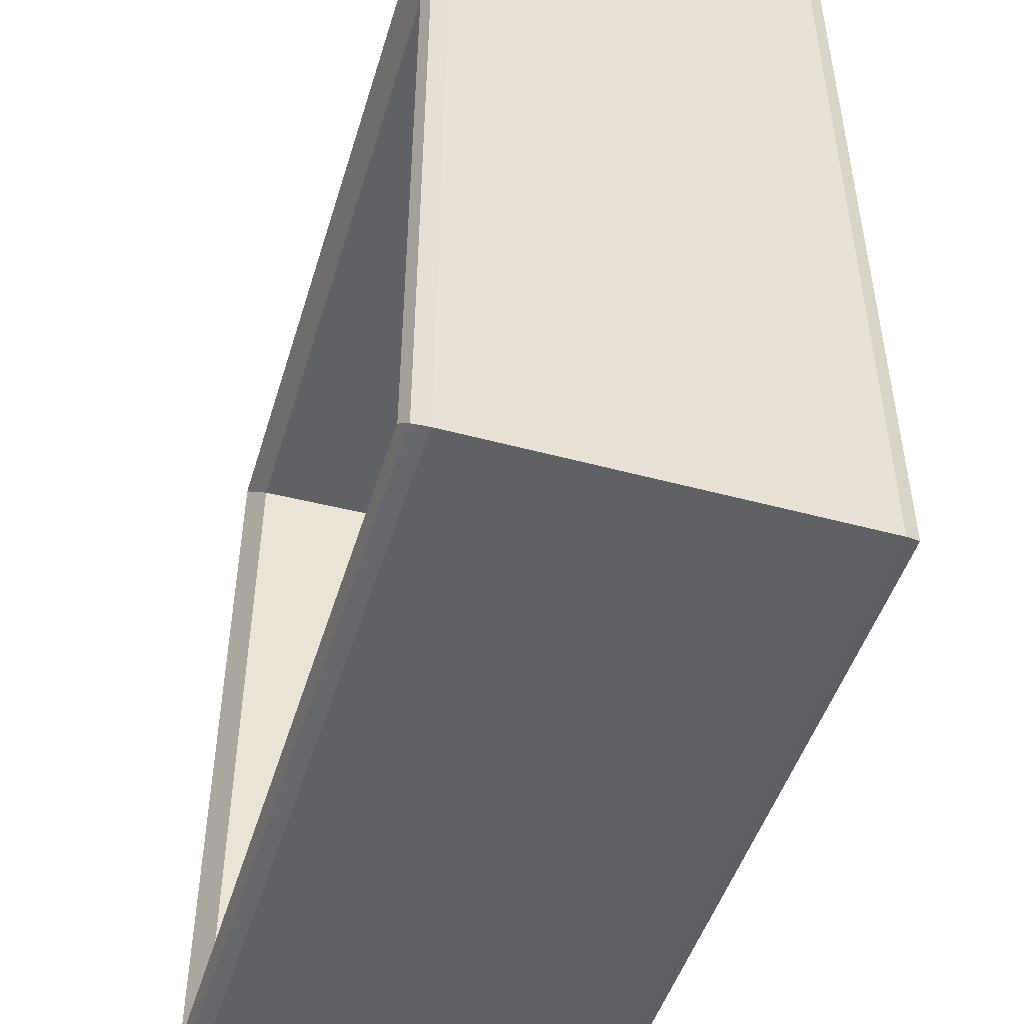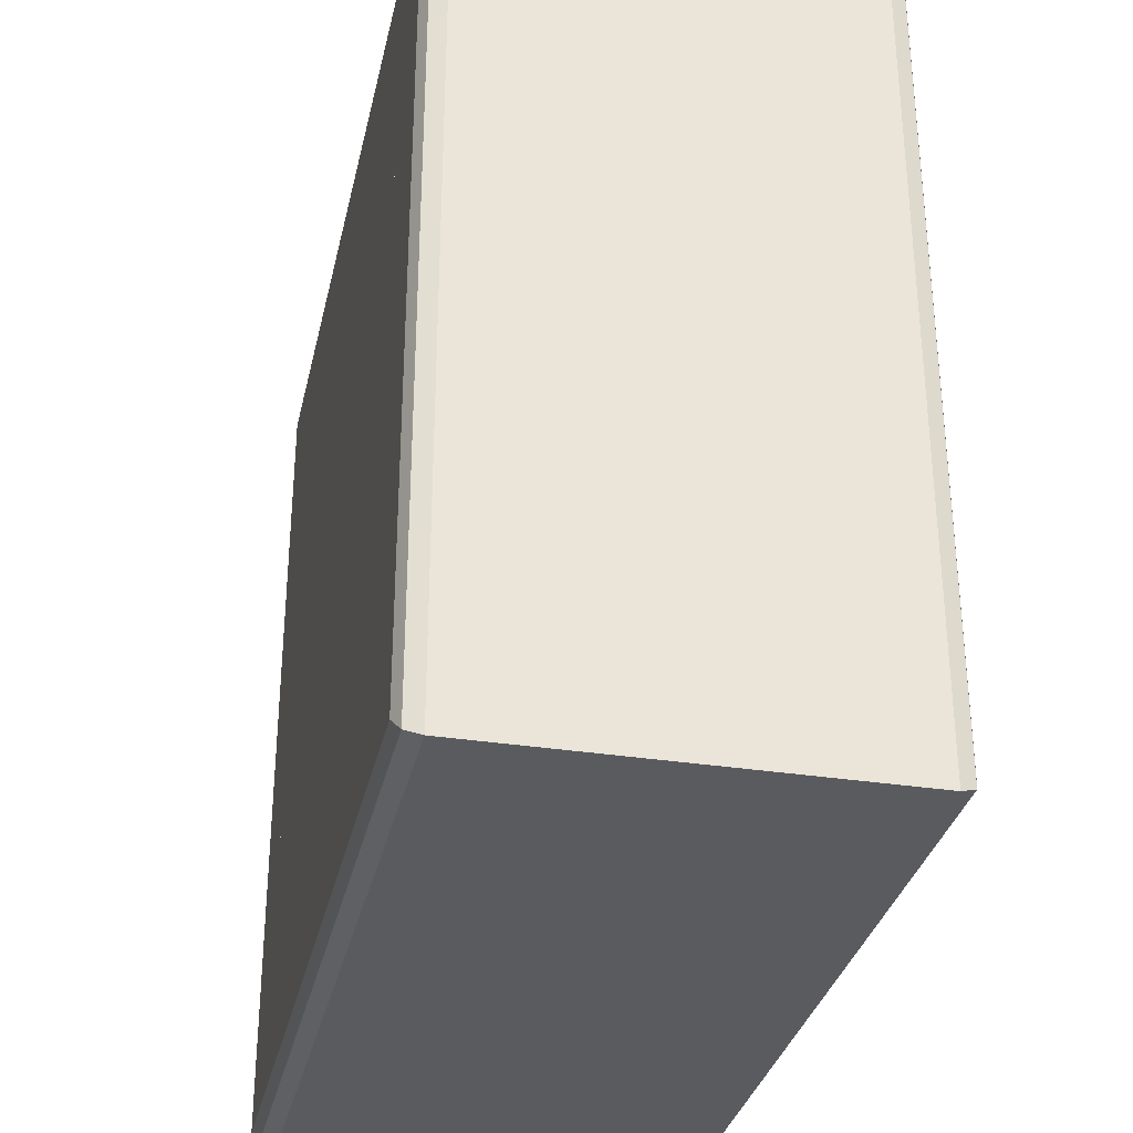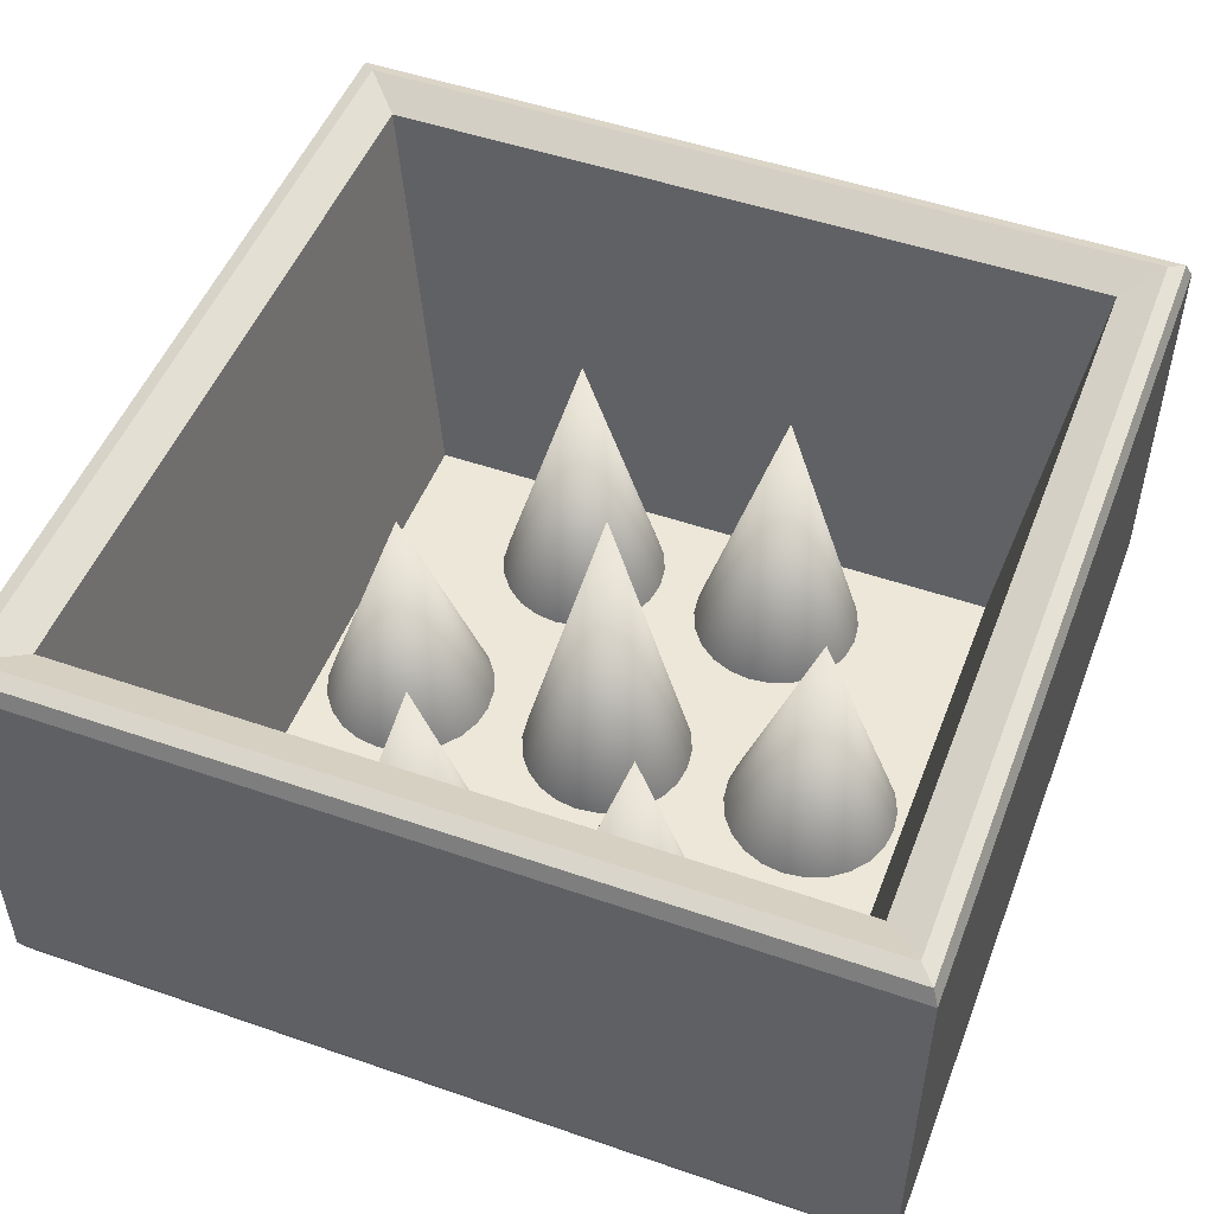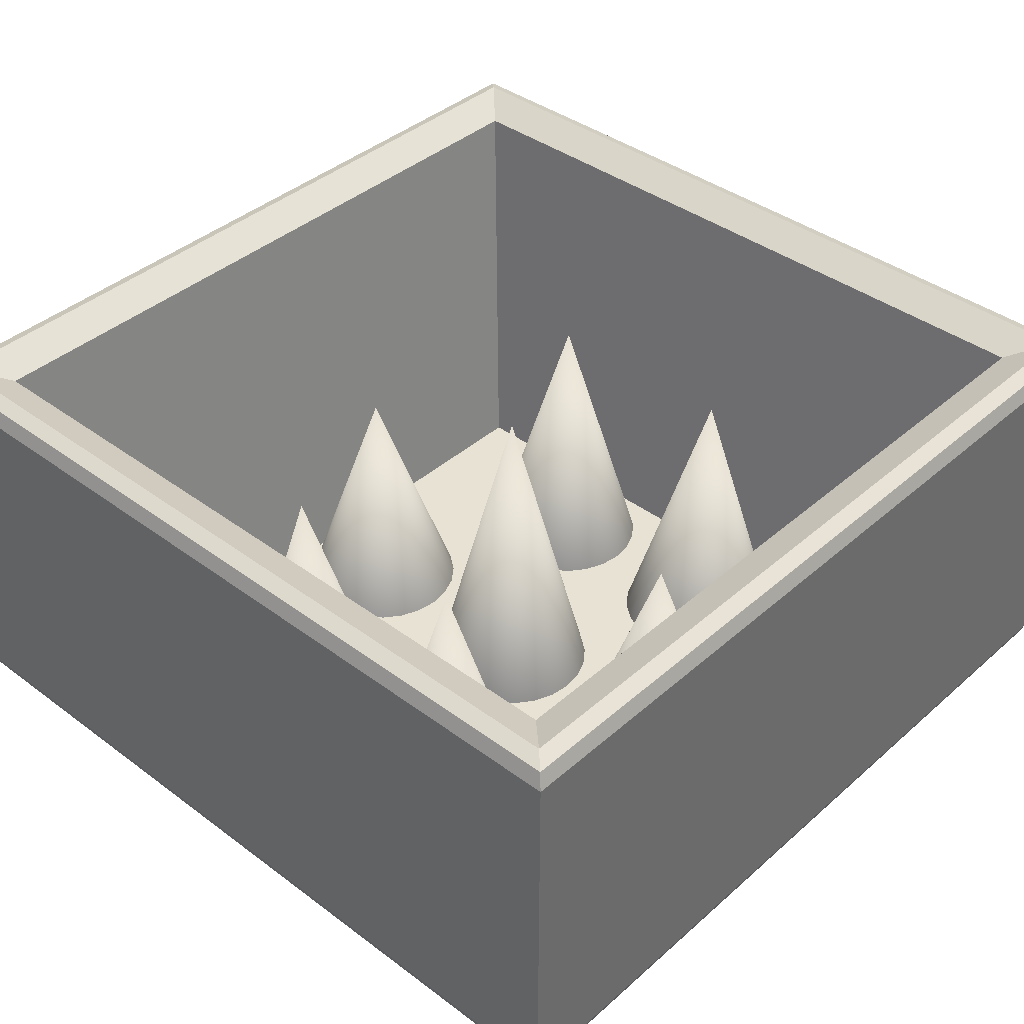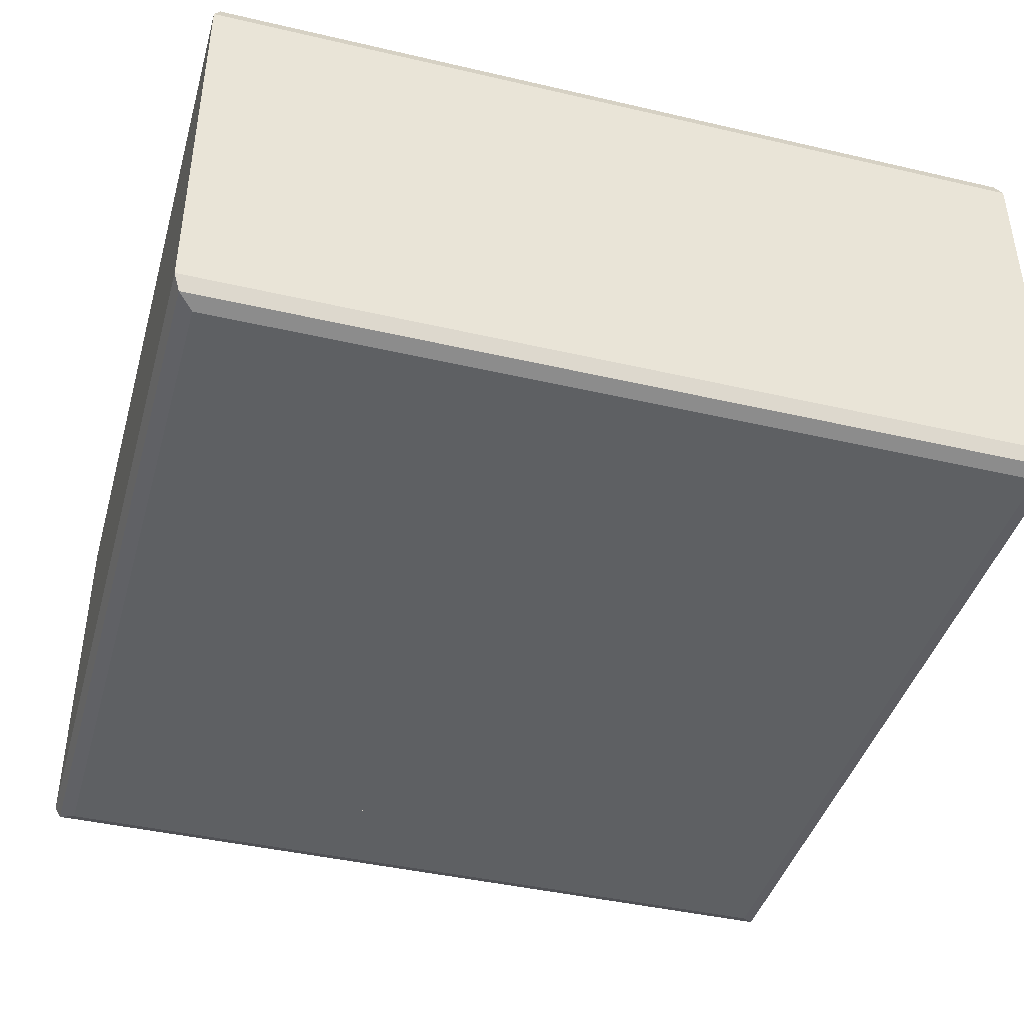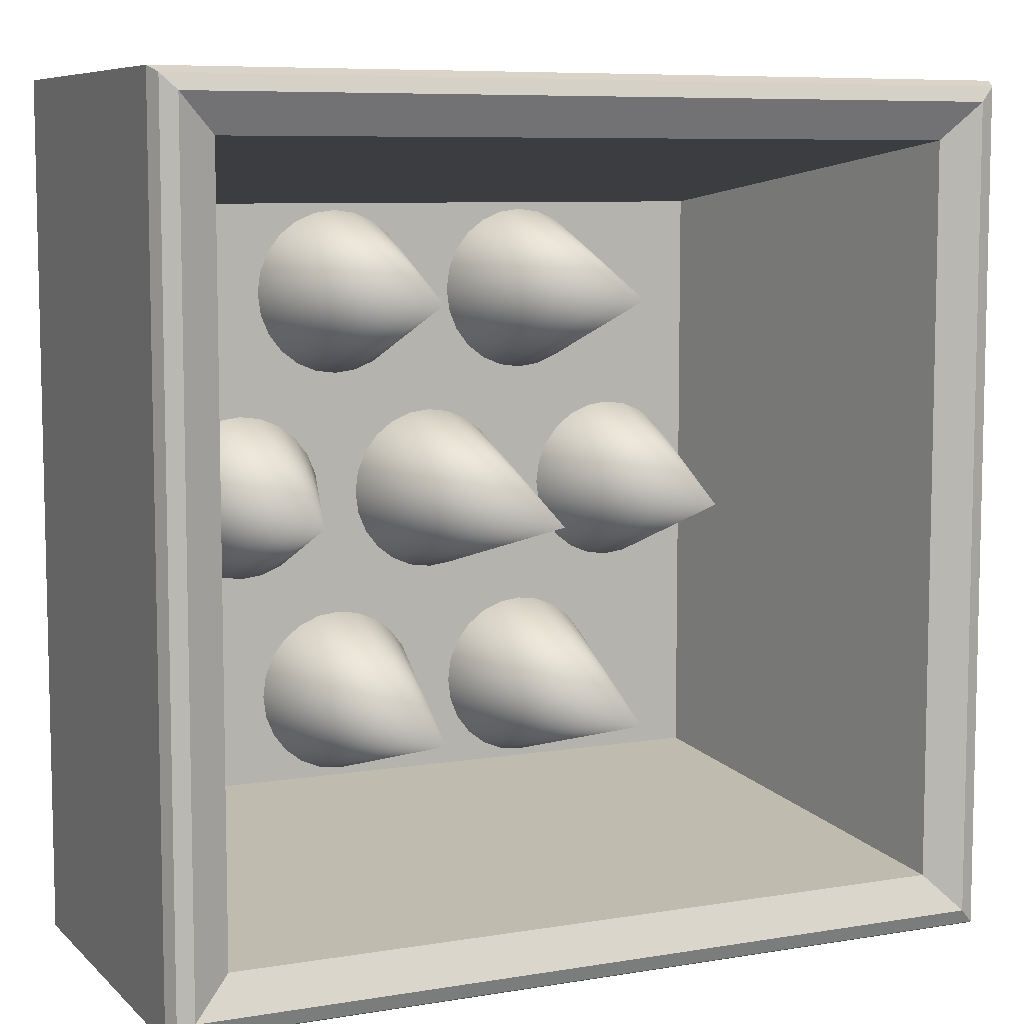
<metadata>
{"format":"obj","ext":"obj","renderer":"f3d","projection":"perspective","resolution":1024,"background":"white","views":[{"elev":-48.4,"azim":-106.8,"up":"+Z"},{"elev":-32.4,"azim":77.7,"up":"+Z"},{"elev":50.2,"azim":20.8,"up":"+Y"},{"elev":39.7,"azim":-137.3,"up":"+Y"},{"elev":-42.1,"azim":164.4,"up":"+Y"},{"elev":7.8,"azim":155.2,"up":"+Z"}]}
</metadata>
<code>
o tileSpikes_shallow_Cube.3225
v 1 0.05 1
v 1 0.95 1
v -1 0.95 1
v -1 0.05 1
v 1 0.05 -1
v 1 0.95 -1
v -1 0.95 -1
v -1 0.05 -1
v -0.95 0 -0.95
v -0.95 -0 0.95
v -0.9854 0.01465 0.9854
v -0.9854 0.01465 -0.9854
v -0.95 1 0.95
v -0.95 1 -0.95
v -0.9854 0.9854 -0.9854
v -0.9854 0.9854 0.9854
v 0.95 0 -0.95
v 0.9854 0.01465 -0.9854
v 0.95 1 -0.95
v 0.9854 0.9854 -0.9854
v 0.95 -0 0.95
v 0.9854 0.01465 0.9854
v 0.95 1 0.95
v 0.9854 0.9854 0.9854
v -0.7168 0 -0.7168
v -0.7168 -0 0.7168
v -0.8634 0.9585 0.8634
v -0.8634 0.9585 -0.8634
v 0.7168 0 -0.7168
v 0.8634 0.9585 -0.8634
v 0.7168 -0 0.7168
v 0.8634 0.9585 0.8634
v 0 0.00073 -0.2
v 0 0.784 0
v 0.05176 0.00073 -0.1932
v 0.1 0.00073 -0.1732
v 0.1414 0.00073 -0.1414
v 0.1732 0.00073 -0.1
v 0.1932 0.00073 -0.05176
v 0.2 0.00073 0
v 0.1932 0.00073 0.05176
v 0.1732 0.00073 0.1
v 0.1414 0.00073 0.1414
v 0.1 0.00073 0.1732
v 0.05176 0.00073 0.1932
v 0 0.00073 0.2
v -0.05176 0.00073 0.1932
v -0.1 0.00073 0.1732
v -0.1414 0.00073 0.1414
v -0.1732 0.00073 0.1
v -0.1932 0.00073 0.05176
v -0.2 0.00073 0
v -0.1932 0.00073 -0.05176
v -0.1732 0.00073 -0.1
v -0.1414 0.00073 -0.1414
v -0.1 0.00073 -0.1732
v -0.05176 0.00073 -0.1932
v 0.5 0.00073 -0.2
v 0.5 0.584 0
v 0.5518 0.00073 -0.1932
v 0.6 0.00073 -0.1732
v 0.6414 0.00073 -0.1414
v 0.6732 0.00073 -0.1
v 0.6932 0.00073 -0.05176
v 0.7 0.00073 0
v 0.6932 0.00073 0.05176
v 0.6732 0.00073 0.1
v 0.6414 0.00073 0.1414
v 0.6 0.00073 0.1732
v 0.5518 0.00073 0.1932
v 0.5 0.00073 0.2
v 0.4482 0.00073 0.1932
v 0.4 0.00073 0.1732
v 0.3586 0.00073 0.1414
v 0.3268 0.00073 0.1
v 0.3068 0.00073 0.05176
v 0.3 0.00073 0
v 0.3068 0.00073 -0.05176
v 0.3268 0.00073 -0.1
v 0.3586 0.00073 -0.1414
v 0.4 0.00073 -0.1732
v 0.4482 0.00073 -0.1932
v -0.5 0.00073 -0.2
v -0.5 0.584 0
v -0.4482 0.00073 -0.1932
v -0.4 0.00073 -0.1732
v -0.3586 0.00073 -0.1414
v -0.3268 0.00073 -0.1
v -0.3068 0.00073 -0.05176
v -0.3 0.00073 0
v -0.3068 0.00073 0.05176
v -0.3268 0.00073 0.1
v -0.3586 0.00073 0.1414
v -0.4 0.00073 0.1732
v -0.4482 0.00073 0.1932
v -0.5 0.00073 0.2
v -0.5518 0.00073 0.1932
v -0.6 0.00073 0.1732
v -0.6414 0.00073 0.1414
v -0.6732 0.00073 0.1
v -0.6932 0.00073 0.05176
v -0.7 0.00073 0
v -0.6932 0.00073 -0.05176
v -0.6732 0.00073 -0.1
v -0.6414 0.00073 -0.1414
v -0.6 0.00073 -0.1732
v -0.5518 0.00073 -0.1932
v -0.25 0.00073 -0.7
v -0.25 0.684 -0.5
v -0.1982 0.00073 -0.6932
v -0.15 0.00073 -0.6732
v -0.1086 0.00073 -0.6414
v -0.0768 0.00073 -0.6
v -0.05681 0.00073 -0.5518
v -0.05 0.00073 -0.5
v -0.05681 0.00073 -0.4482
v -0.0768 0.00073 -0.4
v -0.1086 0.00073 -0.3586
v -0.15 0.00073 -0.3268
v -0.1982 0.00073 -0.3068
v -0.25 0.00073 -0.3
v -0.3018 0.00073 -0.3068
v -0.35 0.00073 -0.3268
v -0.3914 0.00073 -0.3586
v -0.4232 0.00073 -0.4
v -0.4432 0.00073 -0.4482
v -0.45 0.00073 -0.5
v -0.4432 0.00073 -0.5518
v -0.4232 0.00073 -0.6
v -0.3914 0.00073 -0.6414
v -0.35 0.00073 -0.6732
v -0.3018 0.00073 -0.6932
v 0.25 0.00073 -0.7
v 0.25 0.684 -0.5
v 0.3018 0.00073 -0.6932
v 0.35 0.00073 -0.6732
v 0.3914 0.00073 -0.6414
v 0.4232 0.00073 -0.6
v 0.4432 0.00073 -0.5518
v 0.45 0.00073 -0.5
v 0.4432 0.00073 -0.4482
v 0.4232 0.00073 -0.4
v 0.3914 0.00073 -0.3586
v 0.35 0.00073 -0.3268
v 0.3018 0.00073 -0.3068
v 0.25 0.00073 -0.3
v 0.1982 0.00073 -0.3068
v 0.15 0.00073 -0.3268
v 0.1086 0.00073 -0.3586
v 0.0768 0.00073 -0.4
v 0.05681 0.00073 -0.4482
v 0.05 0.00073 -0.5
v 0.05681 0.00073 -0.5518
v 0.0768 0.00073 -0.6
v 0.1086 0.00073 -0.6414
v 0.15 0.00073 -0.6732
v 0.1982 0.00073 -0.6932
v 0.25 0.00073 0.3
v 0.25 0.684 0.5
v 0.3018 0.00073 0.3068
v 0.35 0.00073 0.3268
v 0.3914 0.00073 0.3586
v 0.4232 0.00073 0.4
v 0.4432 0.00073 0.4482
v 0.45 0.00073 0.5
v 0.4432 0.00073 0.5518
v 0.4232 0.00073 0.6
v 0.3914 0.00073 0.6414
v 0.35 0.00073 0.6732
v 0.3018 0.00073 0.6932
v 0.25 0.00073 0.7
v 0.1982 0.00073 0.6932
v 0.15 0.00073 0.6732
v 0.1086 0.00073 0.6414
v 0.0768 0.00073 0.6
v 0.05681 0.00073 0.5518
v 0.05 0.00073 0.5
v 0.05681 0.00073 0.4482
v 0.0768 0.00073 0.4
v 0.1086 0.00073 0.3586
v 0.15 0.00073 0.3268
v 0.1982 0.00073 0.3068
v -0.25 0.00073 0.3
v -0.25 0.684 0.5
v -0.1982 0.00073 0.3068
v -0.15 0.00073 0.3268
v -0.1086 0.00073 0.3586
v -0.0768 0.00073 0.4
v -0.05681 0.00073 0.4482
v -0.05 0.00073 0.5
v -0.05681 0.00073 0.5518
v -0.0768 0.00073 0.6
v -0.1086 0.00073 0.6414
v -0.15 0.00073 0.6732
v -0.1982 0.00073 0.6932
v -0.25 0.00073 0.7
v -0.3018 0.00073 0.6932
v -0.35 0.00073 0.6732
v -0.3914 0.00073 0.6414
v -0.4232 0.00073 0.6
v -0.4432 0.00073 0.5518
v -0.45 0.00073 0.5
v -0.4432 0.00073 0.4482
v -0.4232 0.00073 0.4
v -0.3914 0.00073 0.3586
v -0.35 0.00073 0.3268
v -0.3018 0.00073 0.3068
f 2 4 1
f 6 1 5
f 3 8 4
f 7 5 8
f 10 12 9
f 11 8 12
f 14 16 13
f 15 3 16
f 9 18 17
f 12 5 18
f 19 15 14
f 20 7 15
f 17 22 21
f 18 1 22
f 23 20 19
f 24 6 20
f 21 11 10
f 22 4 11
f 13 24 23
f 16 2 24
f 26 9 25
f 27 14 13
f 25 17 29
f 28 19 14
f 29 21 31
f 30 23 19
f 31 10 26
f 32 13 23
f 27 31 26
f 32 29 31
f 30 25 29
f 28 26 25
f 2 3 4
f 6 2 1
f 3 7 8
f 7 6 5
f 10 11 12
f 11 4 8
f 14 15 16
f 15 7 3
f 9 12 18
f 12 8 5
f 19 20 15
f 20 6 7
f 17 18 22
f 18 5 1
f 23 24 20
f 24 2 6
f 21 22 11
f 22 1 4
f 13 16 24
f 16 3 2
f 26 10 9
f 27 28 14
f 25 9 17
f 28 30 19
f 29 17 21
f 30 32 23
f 31 21 10
f 32 27 13
f 27 32 31
f 32 30 29
f 30 28 25
f 28 27 26
f 25 31 29
f 25 26 31
f 33 34 35
f 35 34 36
f 36 34 37
f 37 34 38
f 38 34 39
f 39 34 40
f 40 34 41
f 41 34 42
f 42 34 43
f 43 34 44
f 44 34 45
f 45 34 46
f 46 34 47
f 47 34 48
f 48 34 49
f 49 34 50
f 50 34 51
f 51 34 52
f 52 34 53
f 53 34 54
f 54 34 55
f 55 34 56
f 56 34 57
f 57 34 33
f 37 41 49
f 58 59 60
f 60 59 61
f 61 59 62
f 62 59 63
f 63 59 64
f 64 59 65
f 65 59 66
f 66 59 67
f 67 59 68
f 68 59 69
f 69 59 70
f 70 59 71
f 71 59 72
f 72 59 73
f 73 59 74
f 74 59 75
f 75 59 76
f 76 59 77
f 77 59 78
f 78 59 79
f 79 59 80
f 80 59 81
f 81 59 82
f 82 59 58
f 62 66 74
f 83 84 85
f 85 84 86
f 86 84 87
f 87 84 88
f 88 84 89
f 89 84 90
f 90 84 91
f 91 84 92
f 92 84 93
f 93 84 94
f 94 84 95
f 95 84 96
f 96 84 97
f 97 84 98
f 98 84 99
f 99 84 100
f 100 84 101
f 101 84 102
f 102 84 103
f 103 84 104
f 104 84 105
f 105 84 106
f 106 84 107
f 107 84 83
f 87 91 99
f 108 109 110
f 110 109 111
f 111 109 112
f 112 109 113
f 113 109 114
f 114 109 115
f 115 109 116
f 116 109 117
f 117 109 118
f 118 109 119
f 119 109 120
f 120 109 121
f 121 109 122
f 122 109 123
f 123 109 124
f 124 109 125
f 125 109 126
f 126 109 127
f 127 109 128
f 128 109 129
f 129 109 130
f 130 109 131
f 131 109 132
f 132 109 108
f 112 116 124
f 133 134 135
f 135 134 136
f 136 134 137
f 137 134 138
f 138 134 139
f 139 134 140
f 140 134 141
f 141 134 142
f 142 134 143
f 143 134 144
f 144 134 145
f 145 134 146
f 146 134 147
f 147 134 148
f 148 134 149
f 149 134 150
f 150 134 151
f 151 134 152
f 152 134 153
f 153 134 154
f 154 134 155
f 155 134 156
f 156 134 157
f 157 134 133
f 137 141 149
f 158 159 160
f 160 159 161
f 161 159 162
f 162 159 163
f 163 159 164
f 164 159 165
f 165 159 166
f 166 159 167
f 167 159 168
f 168 159 169
f 169 159 170
f 170 159 171
f 171 159 172
f 172 159 173
f 173 159 174
f 174 159 175
f 175 159 176
f 176 159 177
f 177 159 178
f 178 159 179
f 179 159 180
f 180 159 181
f 181 159 182
f 182 159 158
f 162 166 174
f 183 184 185
f 185 184 186
f 186 184 187
f 187 184 188
f 188 184 189
f 189 184 190
f 190 184 191
f 191 184 192
f 192 184 193
f 193 184 194
f 194 184 195
f 195 184 196
f 196 184 197
f 197 184 198
f 198 184 199
f 199 184 200
f 200 184 201
f 201 184 202
f 202 184 203
f 203 184 204
f 204 184 205
f 205 184 206
f 206 184 207
f 207 184 183
f 187 191 199
f 57 33 35
f 35 36 37
f 37 38 39
f 39 40 41
f 41 42 43
f 43 44 45
f 45 46 47
f 47 48 45
f 48 49 45
f 49 50 53
f 50 51 53
f 51 52 53
f 53 54 55
f 55 56 57
f 57 35 37
f 37 39 41
f 41 43 49
f 43 45 49
f 53 55 49
f 55 57 49
f 57 37 49
f 82 58 60
f 60 61 62
f 62 63 64
f 64 65 66
f 66 67 68
f 68 69 70
f 70 71 72
f 72 73 70
f 73 74 70
f 74 75 78
f 75 76 78
f 76 77 78
f 78 79 80
f 80 81 82
f 82 60 62
f 62 64 66
f 66 68 74
f 68 70 74
f 78 80 74
f 80 82 74
f 82 62 74
f 107 83 85
f 85 86 87
f 87 88 89
f 89 90 91
f 91 92 93
f 93 94 95
f 95 96 97
f 97 98 95
f 98 99 95
f 99 100 103
f 100 101 103
f 101 102 103
f 103 104 105
f 105 106 107
f 107 85 87
f 87 89 91
f 91 93 99
f 93 95 99
f 103 105 99
f 105 107 99
f 107 87 99
f 132 108 110
f 110 111 112
f 112 113 114
f 114 115 116
f 116 117 118
f 118 119 120
f 120 121 122
f 122 123 120
f 123 124 120
f 124 125 128
f 125 126 128
f 126 127 128
f 128 129 130
f 130 131 132
f 132 110 112
f 112 114 116
f 116 118 124
f 118 120 124
f 128 130 124
f 130 132 124
f 132 112 124
f 157 133 135
f 135 136 137
f 137 138 139
f 139 140 141
f 141 142 143
f 143 144 145
f 145 146 147
f 147 148 145
f 148 149 145
f 149 150 153
f 150 151 153
f 151 152 153
f 153 154 155
f 155 156 157
f 157 135 137
f 137 139 141
f 141 143 149
f 143 145 149
f 153 155 149
f 155 157 149
f 157 137 149
f 182 158 160
f 160 161 162
f 162 163 164
f 164 165 166
f 166 167 168
f 168 169 170
f 170 171 172
f 172 173 170
f 173 174 170
f 174 175 178
f 175 176 178
f 176 177 178
f 178 179 180
f 180 181 182
f 182 160 162
f 162 164 166
f 166 168 174
f 168 170 174
f 178 180 174
f 180 182 174
f 182 162 174
f 207 183 185
f 185 186 187
f 187 188 189
f 189 190 191
f 191 192 193
f 193 194 195
f 195 196 197
f 197 198 195
f 198 199 195
f 199 200 203
f 200 201 203
f 201 202 203
f 203 204 205
f 205 206 207
f 207 185 187
f 187 189 191
f 191 193 199
f 193 195 199
f 203 205 199
f 205 207 199
f 207 187 199

</code>
